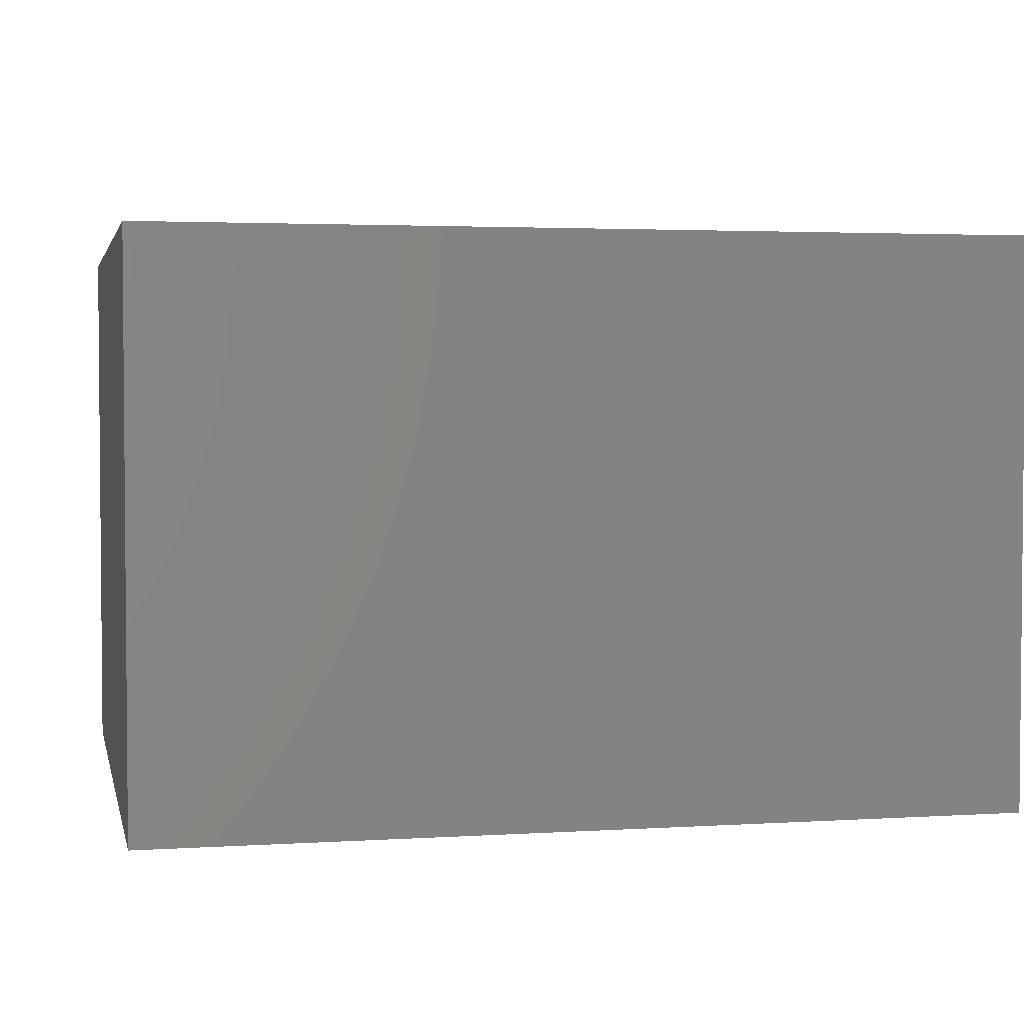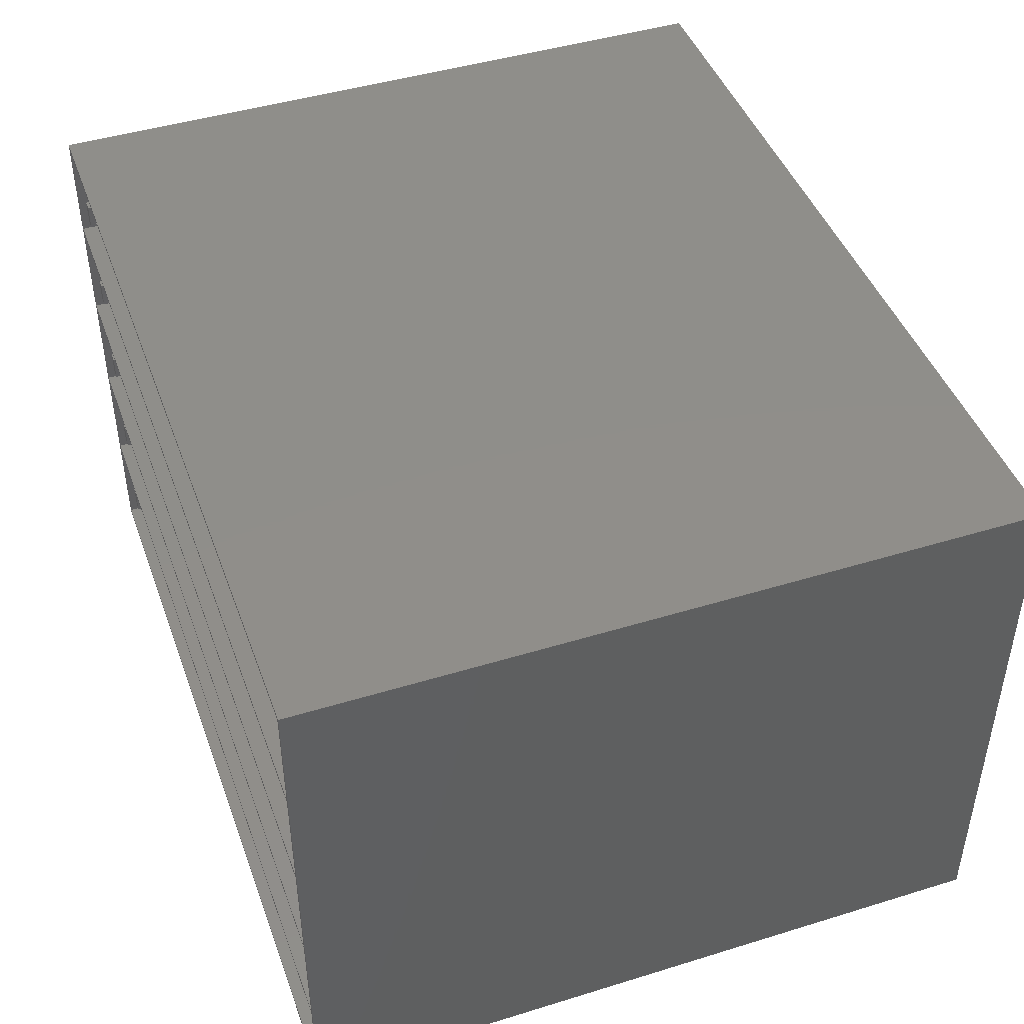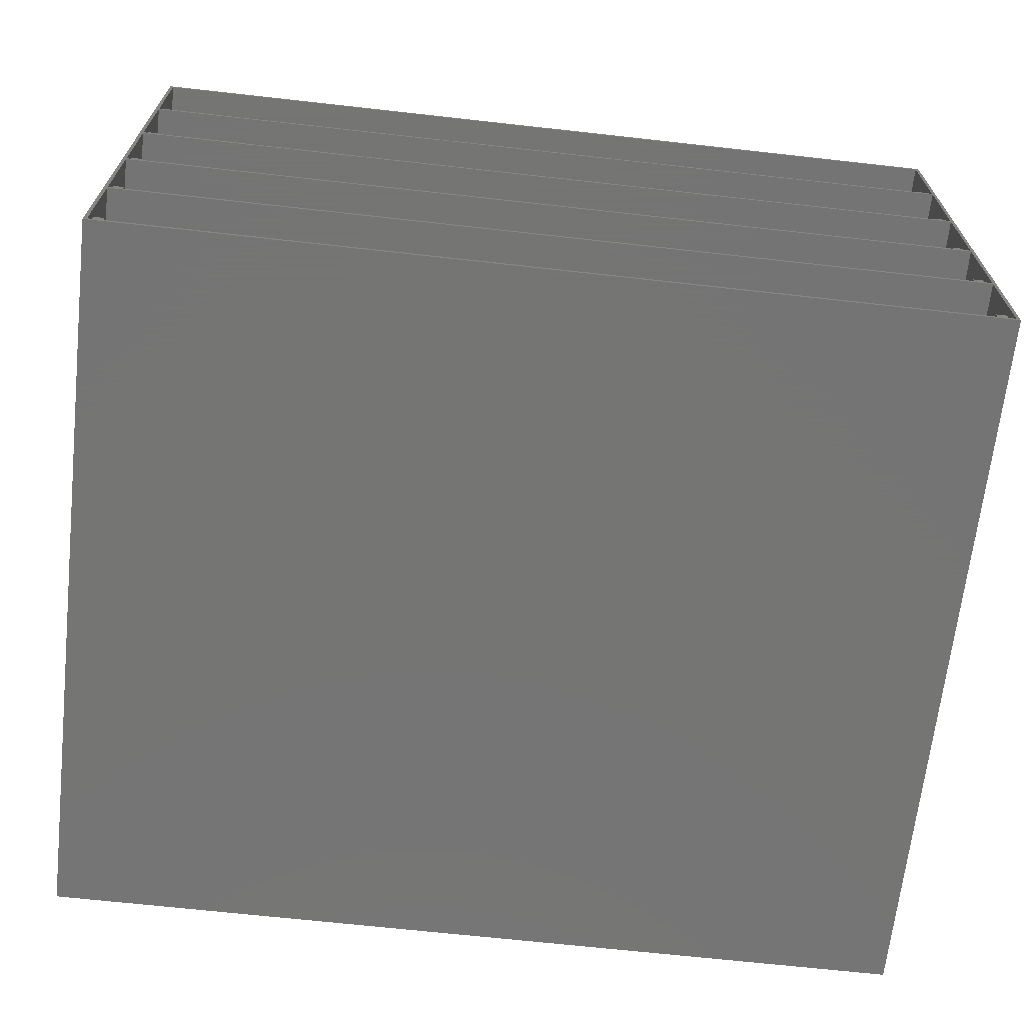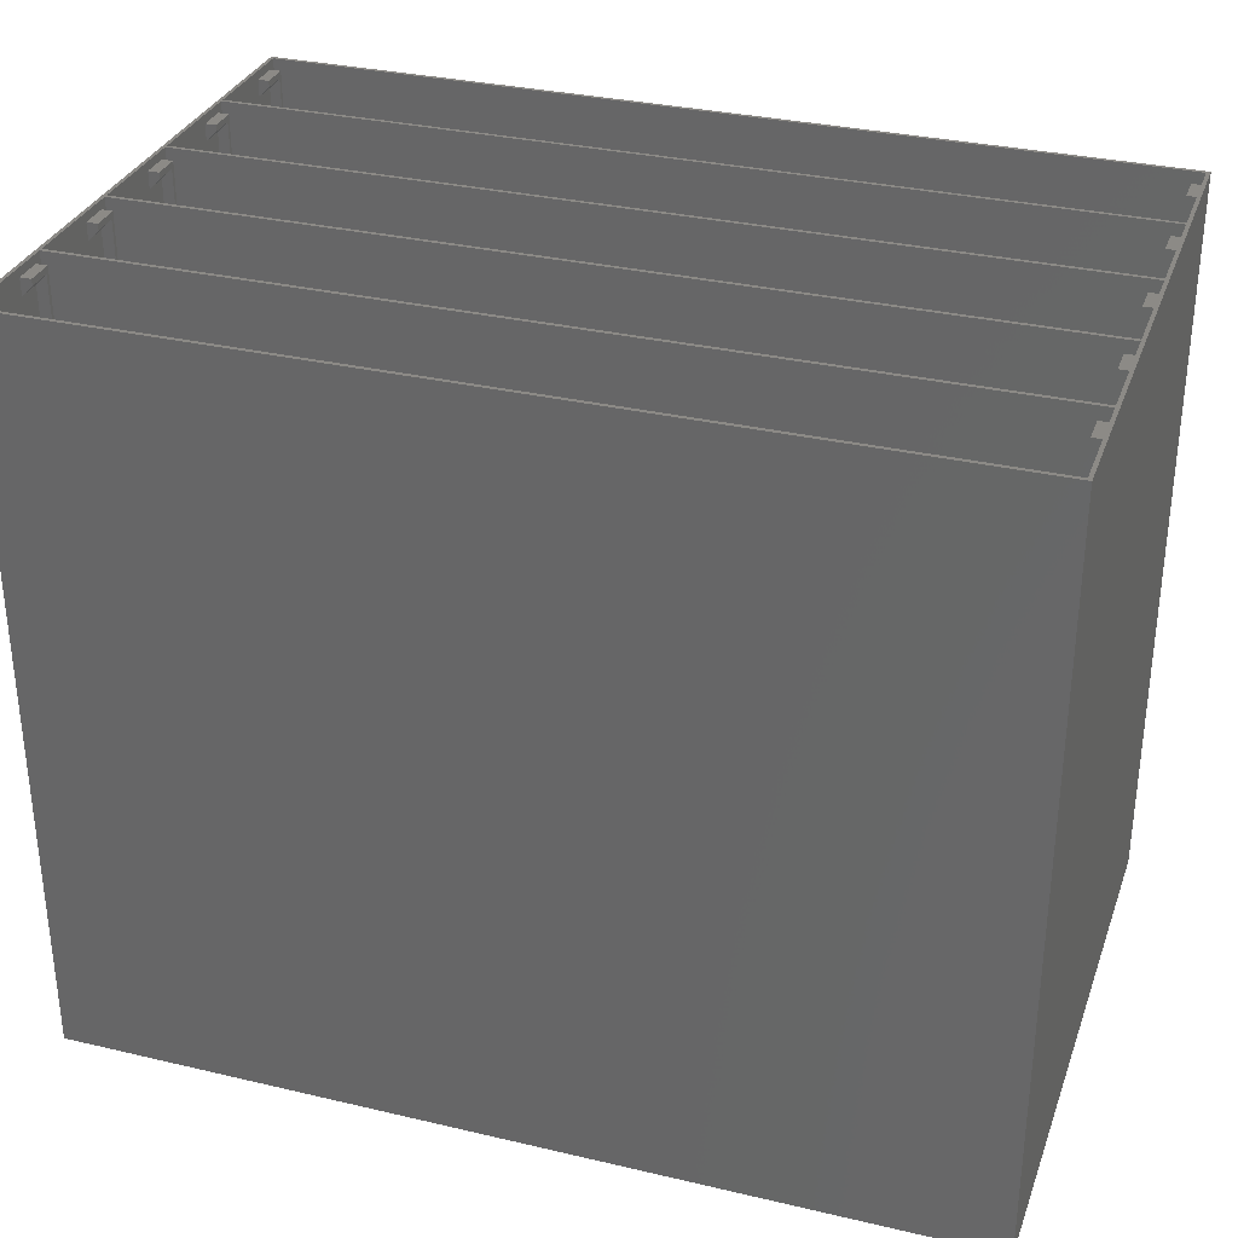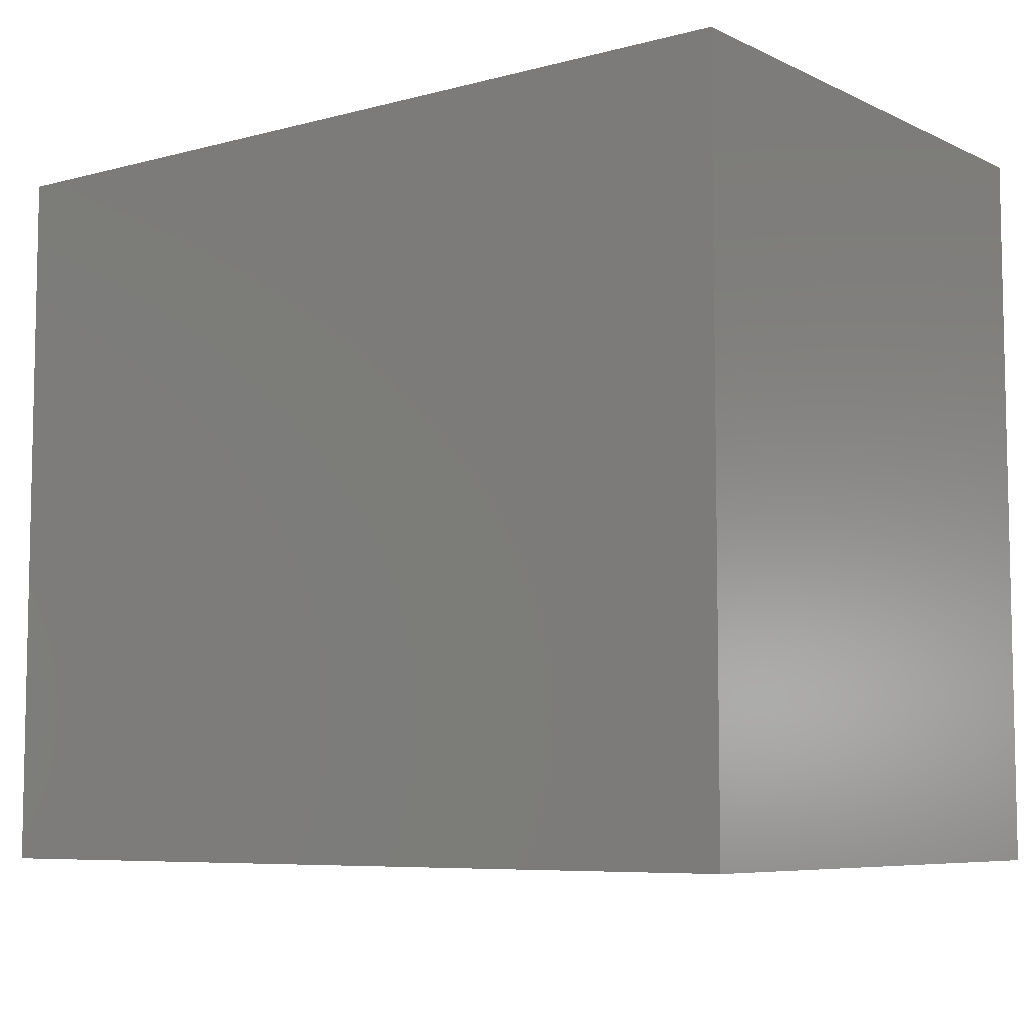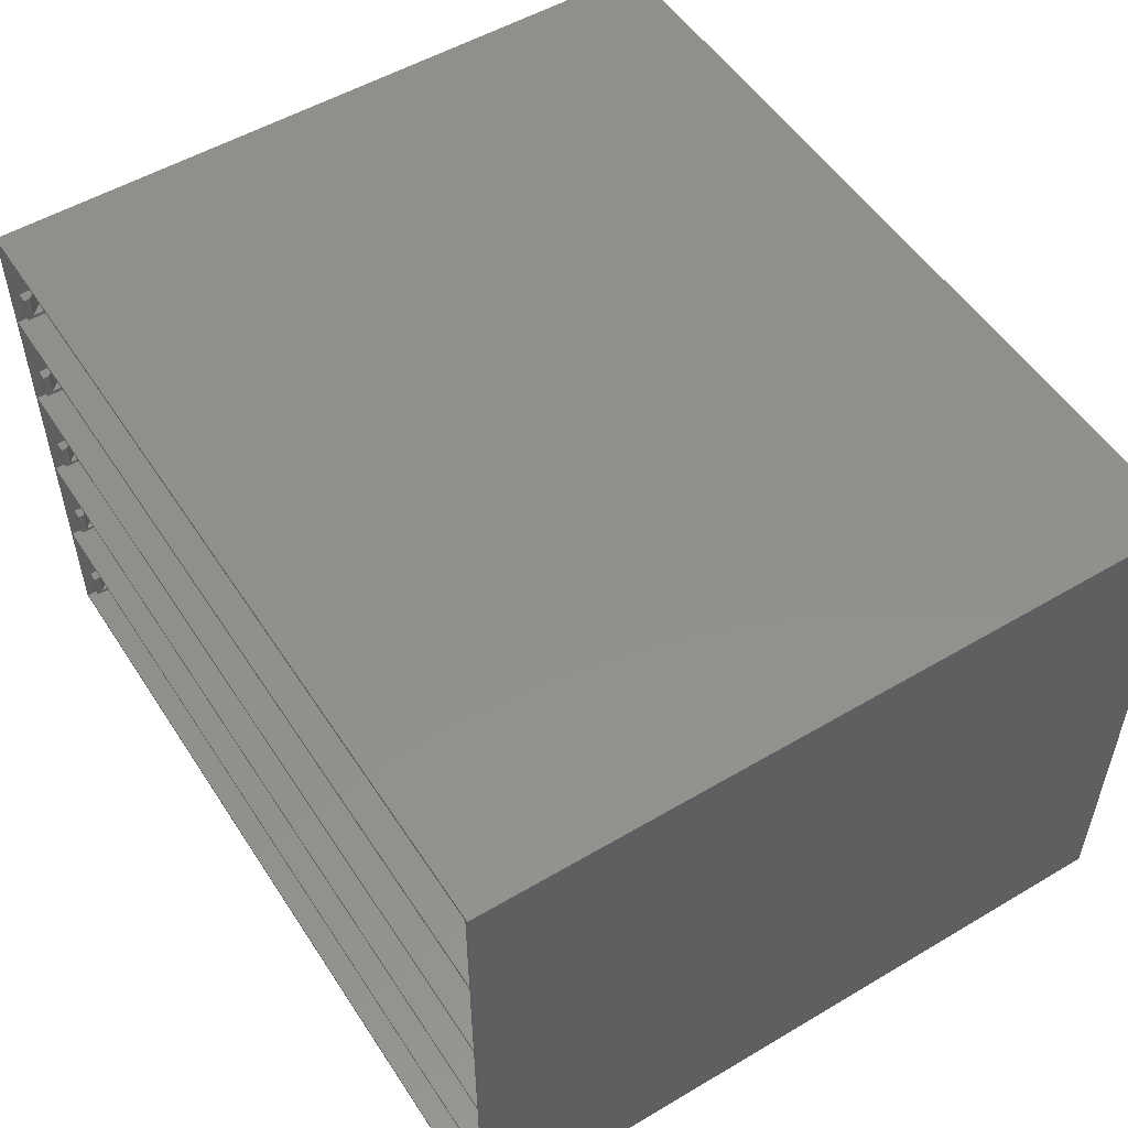
<metadata>
{"format":"stl","ext":"stl","renderer":"f3d","projection":"perspective","resolution":1024,"background":"white","views":[{"elev":3.0,"azim":167.8,"up":"+Y"},{"elev":45.0,"azim":70.4,"up":"+Y"},{"elev":-67.1,"azim":-6.4,"up":"+Y"},{"elev":31.9,"azim":-161.7,"up":"+Z"},{"elev":-7.1,"azim":37.4,"up":"+Z"},{"elev":52.7,"azim":57.6,"up":"+Y"}]}
</metadata>
<code>
# stl→obj: 248 verts, 492 faces
v 244 3.2 1
v 244 1 1
v 244 3.2 202.7
v 244 9.8 1
v 244 4.2 1
v 244 9.8 188
v 244 10.8 198
v 244 10.8 188
v 244 4.2 198
v 244 31.8 1
v 244 10.8 1
v 244 31.8 205
v 244 10.8 202.7
v 244 1 205
v 1 31.8 1
v 1 31.8 205
v 1 1 205
v 1 1 1
v 1 10.8 198
v 1 9.8 188
v 1 10.8 188
v 1 4.2 198
v 1 4.2 1
v 1 9.8 1
v 1 10.8 202.7
v 1 3.2 202.7
v 1 3.2 1
v 1 10.8 1
v 4 4.2 1
v 4 9.8 1
v 241 10.8 1
v 241 9.8 1
v 241 4.2 1
v 4 10.8 1
v 241 3.2 1
v 4 3.2 1
v 244 35 1
v 244 32.8 1
v 244 35 202.7
v 244 41.6 1
v 244 36 1
v 244 41.6 188
v 244 42.6 198
v 244 42.6 188
v 244 36 198
v 244 63.6 1
v 244 42.6 1
v 244 63.6 205
v 244 42.6 202.7
v 244 32.8 205
v 1 63.6 1
v 1 63.6 205
v 1 32.8 205
v 1 32.8 1
v 1 42.6 198
v 1 41.6 188
v 1 42.6 188
v 1 36 198
v 1 36 1
v 1 41.6 1
v 1 42.6 202.7
v 1 35 202.7
v 1 35 1
v 1 42.6 1
v 4 36 1
v 4 41.6 1
v 241 42.6 1
v 241 41.6 1
v 241 36 1
v 4 42.6 1
v 241 35 1
v 4 35 1
v 244 66.8 1
v 244 64.6 1
v 244 66.8 202.7
v 244 73.4 1
v 244 67.8 1
v 244 73.4 188
v 244 74.4 198
v 244 74.4 188
v 244 67.8 198
v 244 95.4 1
v 244 74.4 1
v 244 95.4 205
v 244 74.4 202.7
v 244 64.6 205
v 1 95.4 1
v 1 95.4 205
v 1 64.6 205
v 1 64.6 1
v 1 74.4 198
v 1 73.4 188
v 1 74.4 188
v 1 67.8 198
v 1 67.8 1
v 1 73.4 1
v 1 74.4 202.7
v 1 66.8 202.7
v 1 66.8 1
v 1 74.4 1
v 4 67.8 1
v 4 73.4 1
v 241 74.4 1
v 241 73.4 1
v 241 67.8 1
v 4 74.4 1
v 241 66.8 1
v 4 66.8 1
v 244 98.6 1
v 244 96.4 1
v 244 98.6 202.7
v 244 105.2 1
v 244 99.6 1
v 244 105.2 188
v 244 106.2 198
v 244 106.2 188
v 244 99.6 198
v 244 127.2 1
v 244 106.2 1
v 244 127.2 205
v 244 106.2 202.7
v 244 96.4 205
v 1 127.2 1
v 1 127.2 205
v 1 96.4 205
v 1 96.4 1
v 1 106.2 198
v 1 105.2 188
v 1 106.2 188
v 1 99.6 198
v 1 99.6 1
v 1 105.2 1
v 1 106.2 202.7
v 1 98.6 202.7
v 1 98.6 1
v 1 106.2 1
v 4 99.6 1
v 4 105.2 1
v 241 106.2 1
v 241 105.2 1
v 241 99.6 1
v 4 106.2 1
v 241 98.6 1
v 4 98.6 1
v 244 130.4 1
v 244 128.2 1
v 244 130.4 202.7
v 244 137 1
v 244 131.4 1
v 244 137 188
v 244 138 198
v 244 138 188
v 244 131.4 198
v 244 159 1
v 244 138 1
v 244 159 205
v 244 138 202.7
v 244 128.2 205
v 1 159 1
v 1 159 205
v 1 128.2 205
v 1 128.2 1
v 1 138 198
v 1 137 188
v 1 138 188
v 1 131.4 198
v 1 131.4 1
v 1 137 1
v 1 138 202.7
v 1 130.4 202.7
v 1 130.4 1
v 1 138 1
v 4 131.4 1
v 4 137 1
v 241 138 1
v 241 137 1
v 241 131.4 1
v 4 138 1
v 241 130.4 1
v 4 130.4 1
v 245 0 205
v 245 160 0
v 245 160 205
v 245 0 0
v 0 160 205
v 0 160 0
v 0 0 0
v 0 0 205
v 241 10.8 188
v 241 10.8 201
v 241 10.8 202.7
v 241 3.2 202.7
v 241 9.8 188
v 241 4.2 201
v 4 10.8 188
v 4 10.8 201
v 4 10.8 202.7
v 4 3.2 202.7
v 4 9.8 188
v 4 4.2 201
v 241 42.6 188
v 241 42.6 201
v 241 42.6 202.7
v 241 35 202.7
v 241 41.6 188
v 241 36 201
v 4 42.6 188
v 4 42.6 201
v 4 42.6 202.7
v 4 35 202.7
v 4 41.6 188
v 4 36 201
v 241 74.4 188
v 241 74.4 201
v 241 74.4 202.7
v 241 66.8 202.7
v 241 73.4 188
v 241 67.8 201
v 4 74.4 188
v 4 74.4 201
v 4 74.4 202.7
v 4 66.8 202.7
v 4 73.4 188
v 4 67.8 201
v 241 106.2 188
v 241 106.2 201
v 241 106.2 202.7
v 241 98.6 202.7
v 241 105.2 188
v 241 99.6 201
v 4 106.2 188
v 4 106.2 201
v 4 106.2 202.7
v 4 98.6 202.7
v 4 105.2 188
v 4 99.6 201
v 241 138 188
v 241 138 201
v 241 138 202.7
v 241 130.4 202.7
v 241 137 188
v 241 131.4 201
v 4 138 188
v 4 138 201
v 4 138 202.7
v 4 130.4 202.7
v 4 137 188
v 4 131.4 201
f 1 2 3
f 4 5 6
f 6 7 8
f 6 9 7
f 9 6 5
f 8 10 11
f 10 8 12
f 7 12 8
f 13 12 7
f 14 13 3
f 13 14 12
f 14 3 2
f 15 12 16
f 12 15 10
f 2 17 14
f 17 2 18
f 19 20 21
f 22 20 19
f 23 20 22
f 20 23 24
f 19 16 25
f 17 25 16
f 25 17 26
f 18 26 17
f 26 18 27
f 21 16 19
f 16 21 15
f 15 21 28
f 24 29 30
f 29 24 23
f 10 31 11
f 30 32 31
f 32 30 33
f 30 31 34
f 10 34 31
f 15 34 10
f 34 15 28
f 32 5 4
f 5 32 33
f 35 2 1
f 29 33 30
f 33 29 35
f 36 35 29
f 35 36 2
f 18 36 27
f 36 18 2
f 37 38 39
f 40 41 42
f 42 43 44
f 42 45 43
f 45 42 41
f 44 46 47
f 46 44 48
f 43 48 44
f 49 48 43
f 50 49 39
f 49 50 48
f 50 39 38
f 51 48 52
f 48 51 46
f 38 53 50
f 53 38 54
f 55 56 57
f 58 56 55
f 59 56 58
f 56 59 60
f 55 52 61
f 53 61 52
f 61 53 62
f 54 62 53
f 62 54 63
f 57 52 55
f 52 57 51
f 51 57 64
f 60 65 66
f 65 60 59
f 46 67 47
f 66 68 67
f 68 66 69
f 66 67 70
f 46 70 67
f 51 70 46
f 70 51 64
f 68 41 40
f 41 68 69
f 71 38 37
f 65 69 66
f 69 65 71
f 72 71 65
f 71 72 38
f 54 72 63
f 72 54 38
f 73 74 75
f 76 77 78
f 78 79 80
f 78 81 79
f 81 78 77
f 80 82 83
f 82 80 84
f 79 84 80
f 85 84 79
f 86 85 75
f 85 86 84
f 86 75 74
f 87 84 88
f 84 87 82
f 74 89 86
f 89 74 90
f 91 92 93
f 94 92 91
f 95 92 94
f 92 95 96
f 91 88 97
f 89 97 88
f 97 89 98
f 90 98 89
f 98 90 99
f 93 88 91
f 88 93 87
f 87 93 100
f 96 101 102
f 101 96 95
f 82 103 83
f 102 104 103
f 104 102 105
f 102 103 106
f 82 106 103
f 87 106 82
f 106 87 100
f 104 77 76
f 77 104 105
f 107 74 73
f 101 105 102
f 105 101 107
f 108 107 101
f 107 108 74
f 90 108 99
f 108 90 74
f 109 110 111
f 112 113 114
f 114 115 116
f 114 117 115
f 117 114 113
f 116 118 119
f 118 116 120
f 115 120 116
f 121 120 115
f 122 121 111
f 121 122 120
f 122 111 110
f 123 120 124
f 120 123 118
f 110 125 122
f 125 110 126
f 127 128 129
f 130 128 127
f 131 128 130
f 128 131 132
f 127 124 133
f 125 133 124
f 133 125 134
f 126 134 125
f 134 126 135
f 129 124 127
f 124 129 123
f 123 129 136
f 132 137 138
f 137 132 131
f 118 139 119
f 138 140 139
f 140 138 141
f 138 139 142
f 118 142 139
f 123 142 118
f 142 123 136
f 140 113 112
f 113 140 141
f 143 110 109
f 137 141 138
f 141 137 143
f 144 143 137
f 143 144 110
f 126 144 135
f 144 126 110
f 145 146 147
f 148 149 150
f 150 151 152
f 150 153 151
f 153 150 149
f 152 154 155
f 154 152 156
f 151 156 152
f 157 156 151
f 158 157 147
f 157 158 156
f 158 147 146
f 159 156 160
f 156 159 154
f 146 161 158
f 161 146 162
f 163 164 165
f 166 164 163
f 167 164 166
f 164 167 168
f 163 160 169
f 161 169 160
f 169 161 170
f 162 170 161
f 170 162 171
f 165 160 163
f 160 165 159
f 159 165 172
f 168 173 174
f 173 168 167
f 154 175 155
f 174 176 175
f 176 174 177
f 174 175 178
f 154 178 175
f 159 178 154
f 178 159 172
f 176 149 148
f 149 176 177
f 179 146 145
f 173 177 174
f 177 173 179
f 180 179 173
f 179 180 146
f 162 180 171
f 180 162 146
f 181 182 183
f 182 181 184
f 182 185 183
f 185 182 186
f 187 181 188
f 181 187 184
f 187 185 186
f 185 187 188
f 187 182 184
f 182 187 186
f 53 12 50
f 12 53 16
f 89 48 86
f 48 89 52
f 125 84 122
f 84 125 88
f 161 120 158
f 120 161 124
f 158 183 156
f 183 160 156
f 185 161 160
f 161 185 124
f 124 185 125
f 125 185 88
f 88 185 89
f 89 185 52
f 188 52 185
f 52 188 53
f 53 188 16
f 185 160 183
f 120 183 158
f 122 183 120
f 183 122 181
f 84 181 122
f 86 181 84
f 48 181 86
f 50 181 48
f 12 181 50
f 14 181 12
f 17 181 14
f 17 188 181
f 16 188 17
f 11 189 8
f 189 11 31
f 13 190 191
f 190 13 7
f 35 3 192
f 3 35 1
f 32 189 31
f 189 32 193
f 33 35 194
f 194 191 190
f 194 192 191
f 192 194 35
f 191 3 13
f 3 191 192
f 33 9 5
f 9 33 194
f 32 6 193
f 6 32 4
f 9 190 7
f 190 9 194
f 189 6 8
f 6 189 193
f 34 21 195
f 21 34 28
f 196 25 197
f 25 196 19
f 27 198 26
f 198 27 36
f 199 34 195
f 34 199 30
f 197 200 196
f 198 200 197
f 36 200 198
f 200 36 29
f 25 198 197
f 198 25 26
f 29 22 200
f 22 29 23
f 24 199 20
f 199 24 30
f 200 19 196
f 19 200 22
f 21 199 195
f 199 21 20
f 47 201 44
f 201 47 67
f 49 202 203
f 202 49 43
f 71 39 204
f 39 71 37
f 68 201 67
f 201 68 205
f 69 71 206
f 206 203 202
f 206 204 203
f 204 206 71
f 203 39 49
f 39 203 204
f 69 45 41
f 45 69 206
f 68 42 205
f 42 68 40
f 45 202 43
f 202 45 206
f 201 42 44
f 42 201 205
f 70 57 207
f 57 70 64
f 208 61 209
f 61 208 55
f 63 210 62
f 210 63 72
f 211 70 207
f 70 211 66
f 209 212 208
f 210 212 209
f 72 212 210
f 212 72 65
f 61 210 209
f 210 61 62
f 65 58 212
f 58 65 59
f 60 211 56
f 211 60 66
f 212 55 208
f 55 212 58
f 57 211 207
f 211 57 56
f 83 213 80
f 213 83 103
f 85 214 215
f 214 85 79
f 107 75 216
f 75 107 73
f 104 213 103
f 213 104 217
f 105 107 218
f 218 215 214
f 218 216 215
f 216 218 107
f 215 75 85
f 75 215 216
f 105 81 77
f 81 105 218
f 104 78 217
f 78 104 76
f 81 214 79
f 214 81 218
f 213 78 80
f 78 213 217
f 106 93 219
f 93 106 100
f 220 97 221
f 97 220 91
f 99 222 98
f 222 99 108
f 223 106 219
f 106 223 102
f 221 224 220
f 222 224 221
f 108 224 222
f 224 108 101
f 97 222 221
f 222 97 98
f 101 94 224
f 94 101 95
f 96 223 92
f 223 96 102
f 224 91 220
f 91 224 94
f 93 223 219
f 223 93 92
f 119 225 116
f 225 119 139
f 121 226 227
f 226 121 115
f 143 111 228
f 111 143 109
f 140 225 139
f 225 140 229
f 141 143 230
f 230 227 226
f 230 228 227
f 228 230 143
f 227 111 121
f 111 227 228
f 141 117 113
f 117 141 230
f 140 114 229
f 114 140 112
f 117 226 115
f 226 117 230
f 225 114 116
f 114 225 229
f 142 129 231
f 129 142 136
f 232 133 233
f 133 232 127
f 135 234 134
f 234 135 144
f 235 142 231
f 142 235 138
f 233 236 232
f 234 236 233
f 144 236 234
f 236 144 137
f 133 234 233
f 234 133 134
f 137 130 236
f 130 137 131
f 132 235 128
f 235 132 138
f 236 127 232
f 127 236 130
f 129 235 231
f 235 129 128
f 155 237 152
f 237 155 175
f 157 238 239
f 238 157 151
f 179 147 240
f 147 179 145
f 176 237 175
f 237 176 241
f 177 179 242
f 242 239 238
f 242 240 239
f 240 242 179
f 239 147 157
f 147 239 240
f 177 153 149
f 153 177 242
f 176 150 241
f 150 176 148
f 153 238 151
f 238 153 242
f 237 150 152
f 150 237 241
f 178 165 243
f 165 178 172
f 244 169 245
f 169 244 163
f 171 246 170
f 246 171 180
f 247 178 243
f 178 247 174
f 245 248 244
f 246 248 245
f 180 248 246
f 248 180 173
f 169 246 245
f 246 169 170
f 173 166 248
f 166 173 167
f 168 247 164
f 247 168 174
f 248 163 244
f 163 248 166
f 165 247 243
f 247 165 164

</code>
